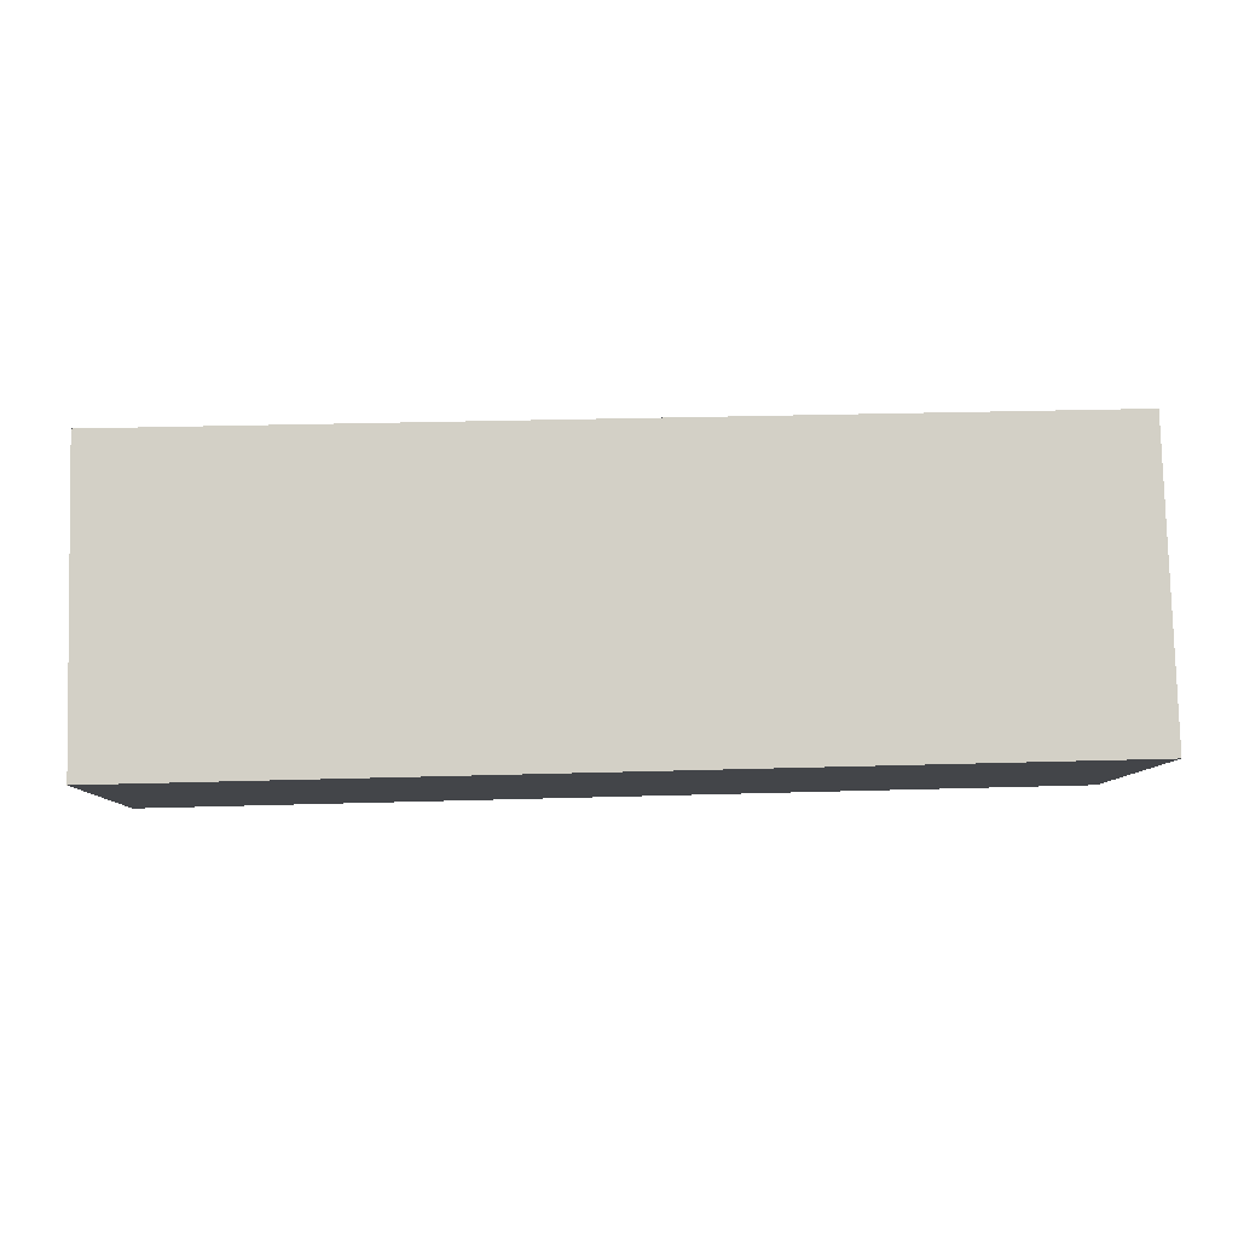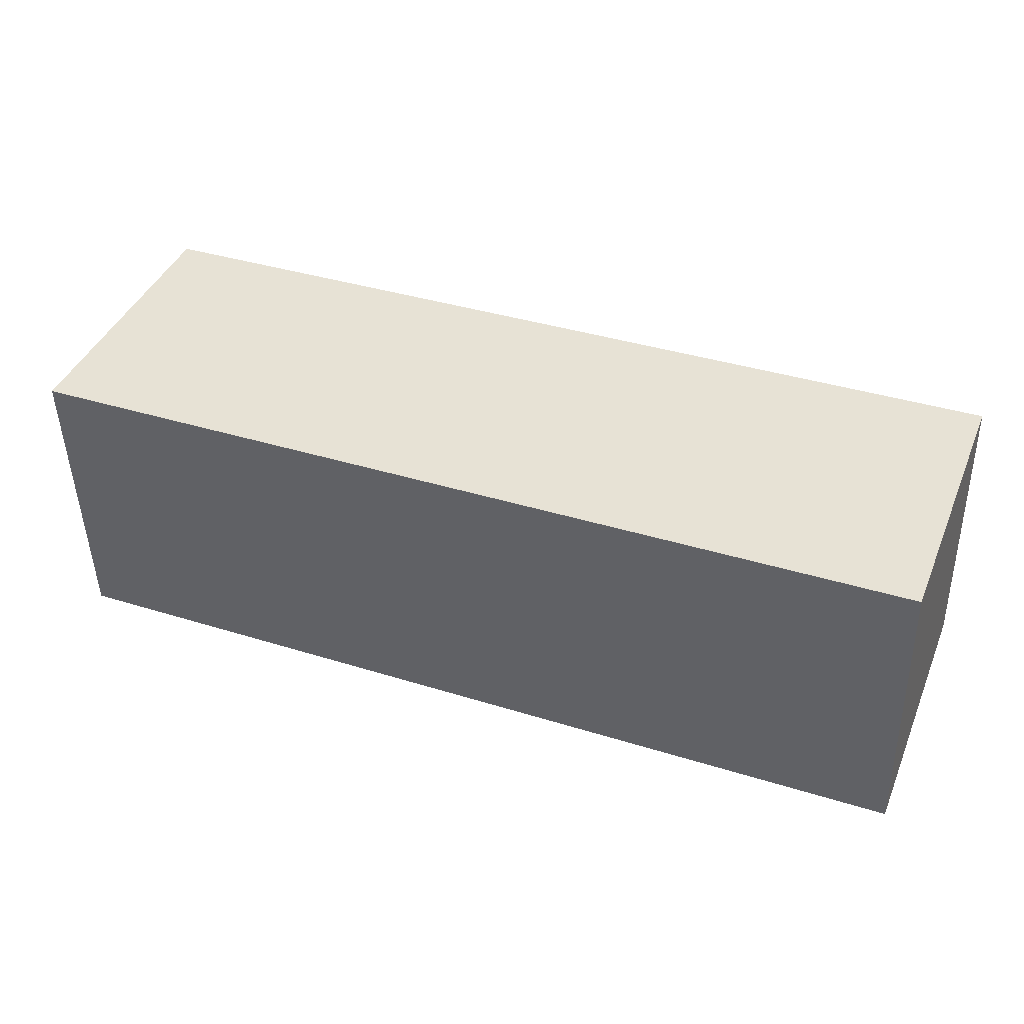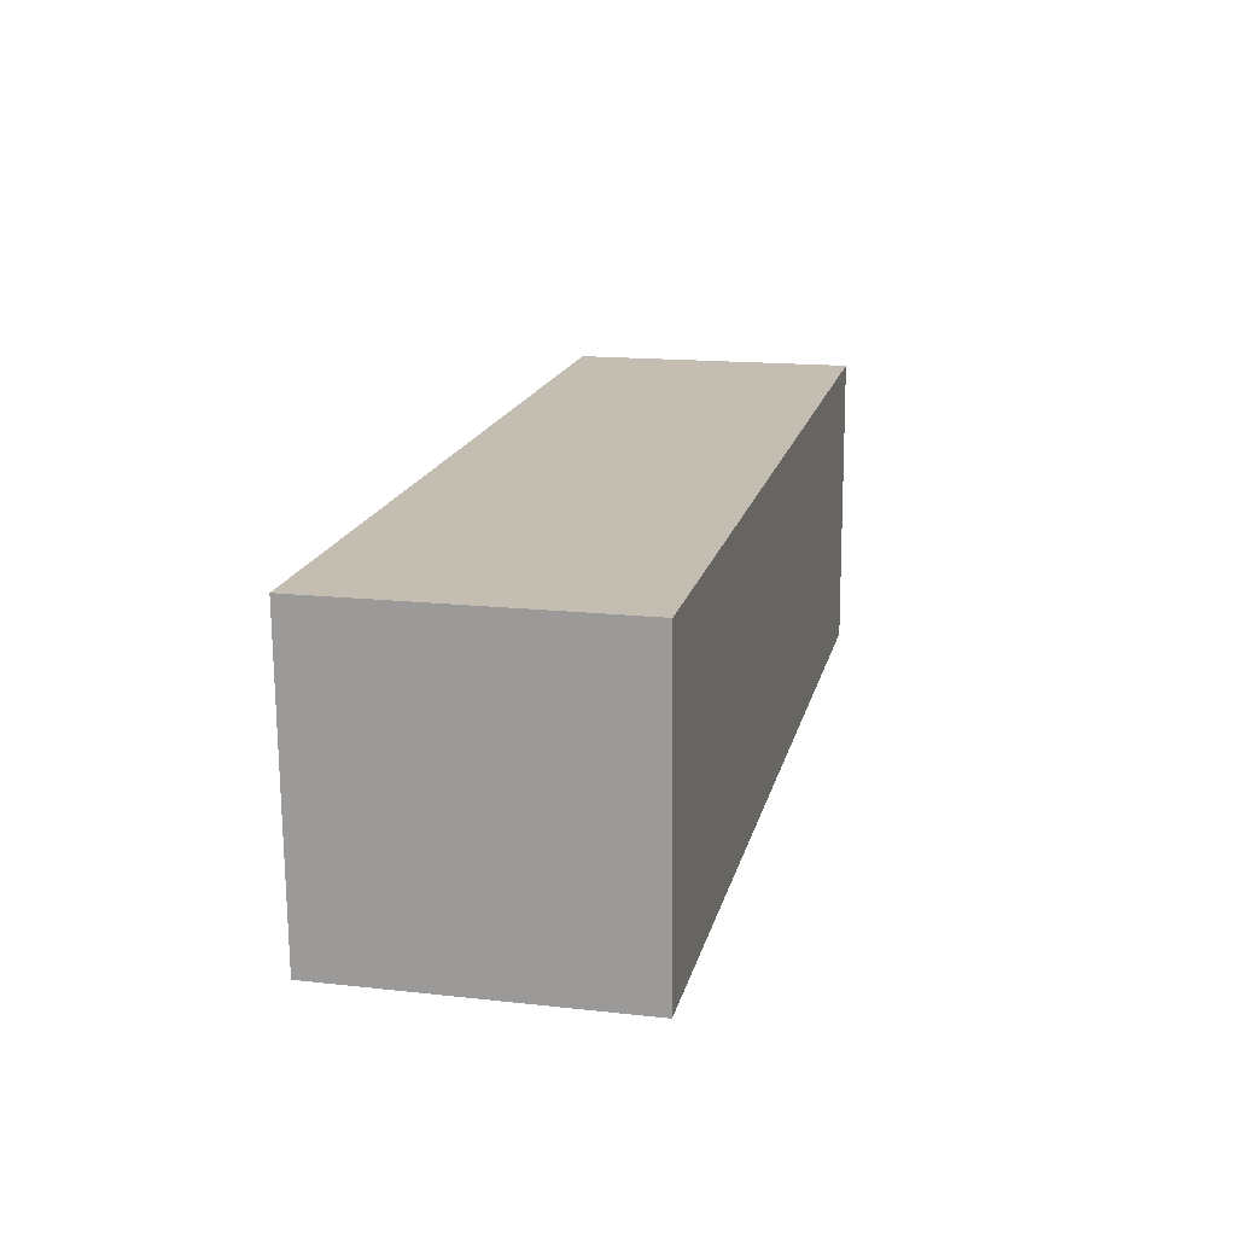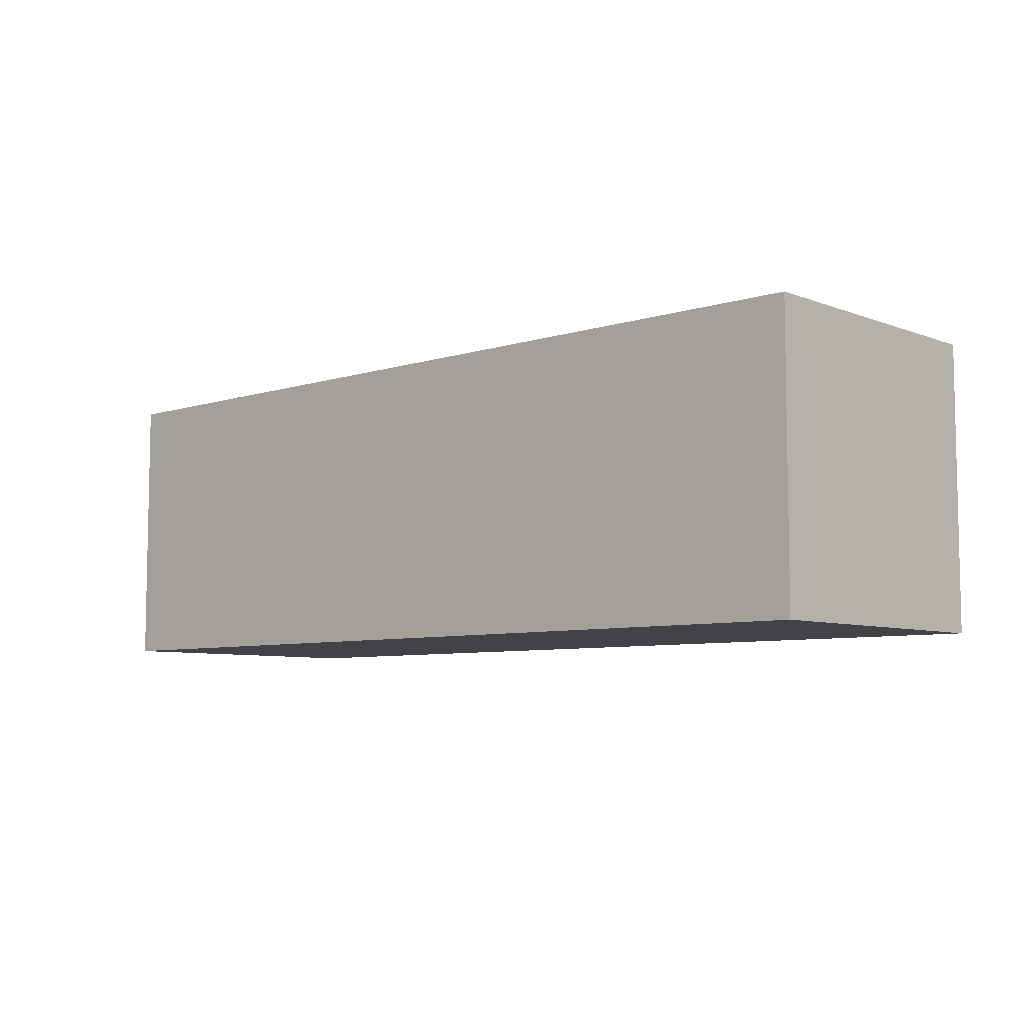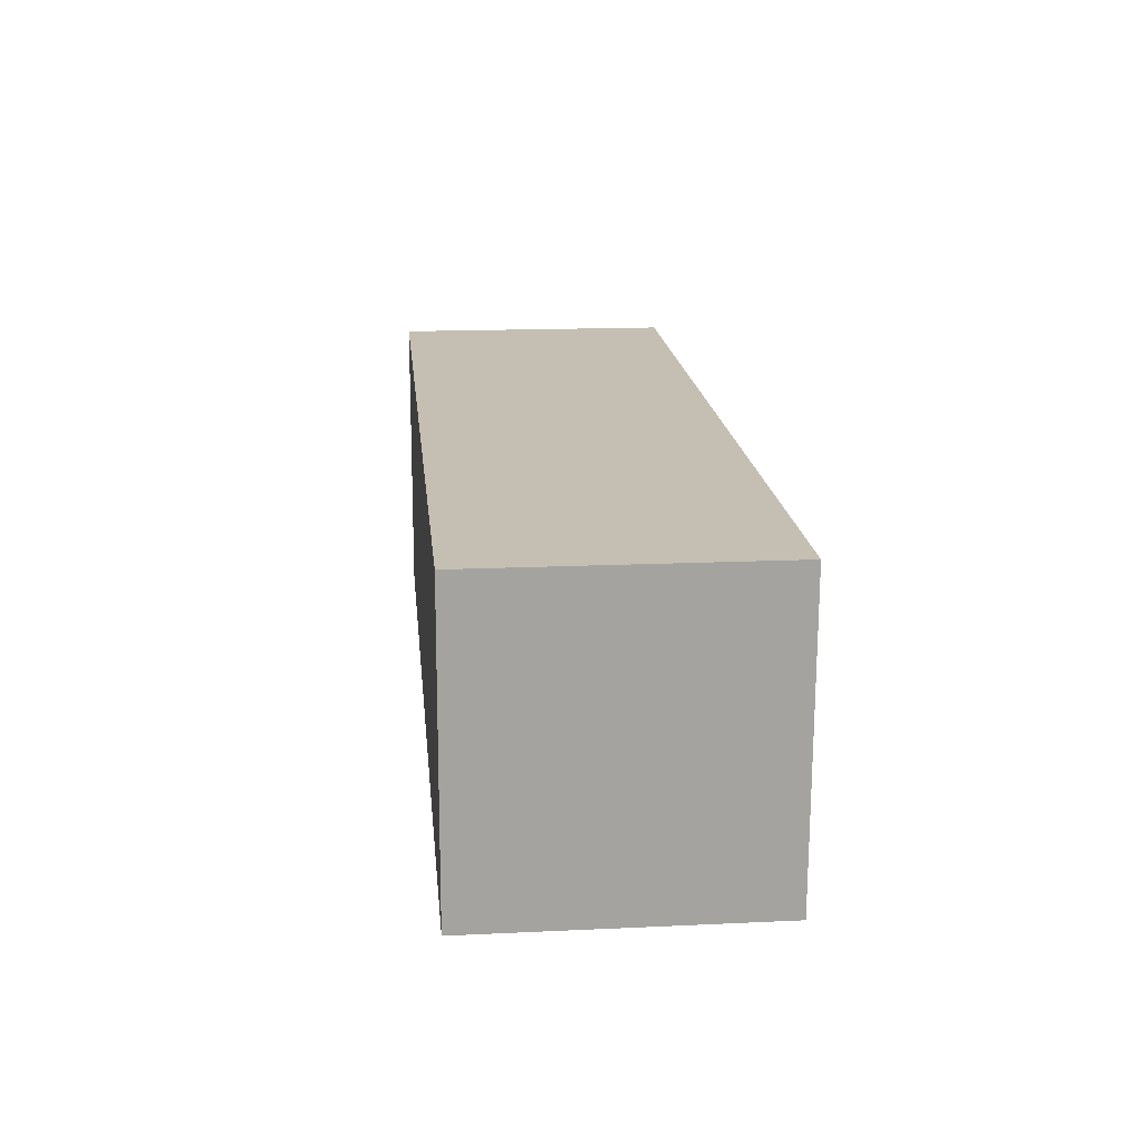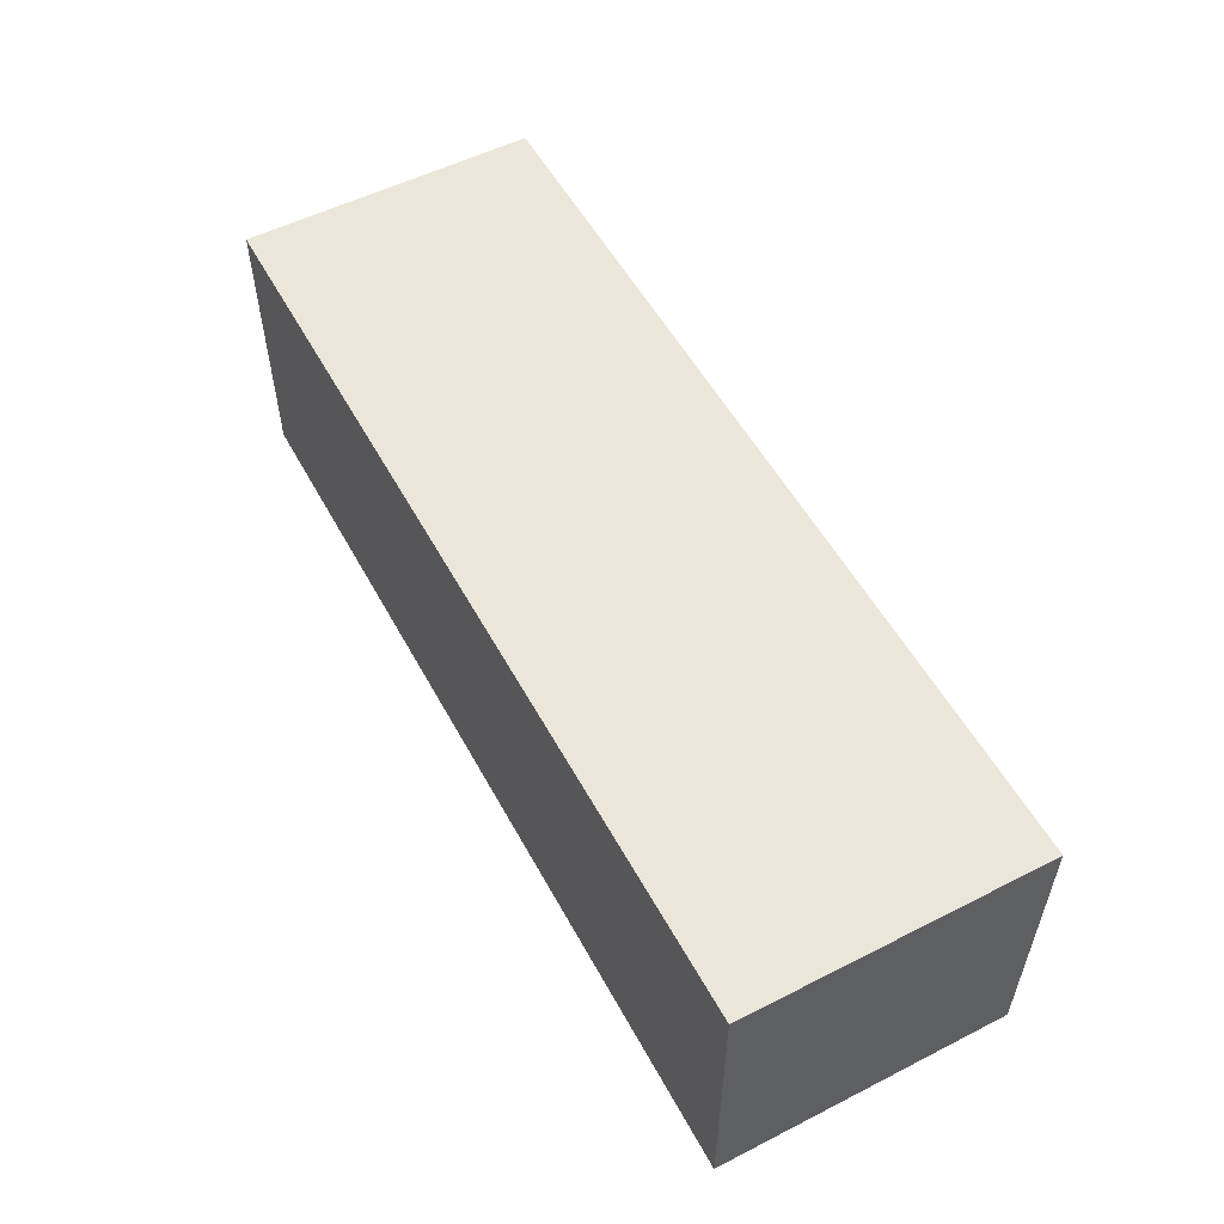
<metadata>
{"format":"obj","ext":"obj","renderer":"f3d","projection":"perspective","resolution":1024,"background":"white","views":[{"elev":-8.7,"azim":-1.8,"up":"+Z"},{"elev":41.9,"azim":21.7,"up":"+Z"},{"elev":15.8,"azim":-77.1,"up":"+Z"},{"elev":-6.9,"azim":40.9,"up":"+Y"},{"elev":16.1,"azim":-95.5,"up":"+Z"},{"elev":54.5,"azim":60.2,"up":"+Y"}]}
</metadata>
<code>
v  0.075 2.708 -2.811
v  8.654 2.708 0.231
v  8.729 2.708 -2.581
v  0 2.708 1.658e-16
v  8.729 1.58e-16 -2.581
v  0.075 1.721e-16 -2.811
v  0 0 0
v  8.654 -1.414e-17 0.231
g defaultobject
f 1 2 3
f 2 1 4
f 5 1 3
f 1 5 6
f 6 4 1
f 4 6 7
f 7 2 4
f 2 7 8
f 8 3 2
f 3 8 5
f 8 6 5
f 6 8 7

</code>
